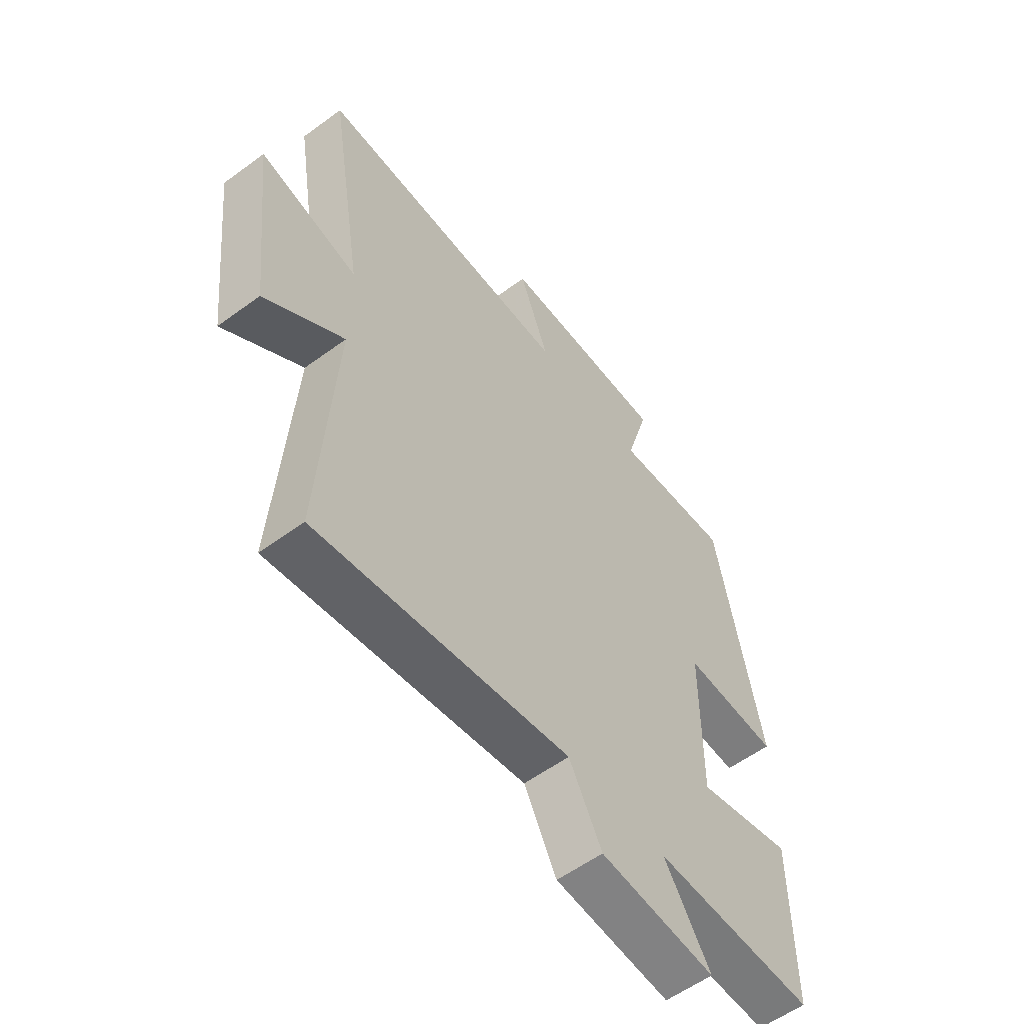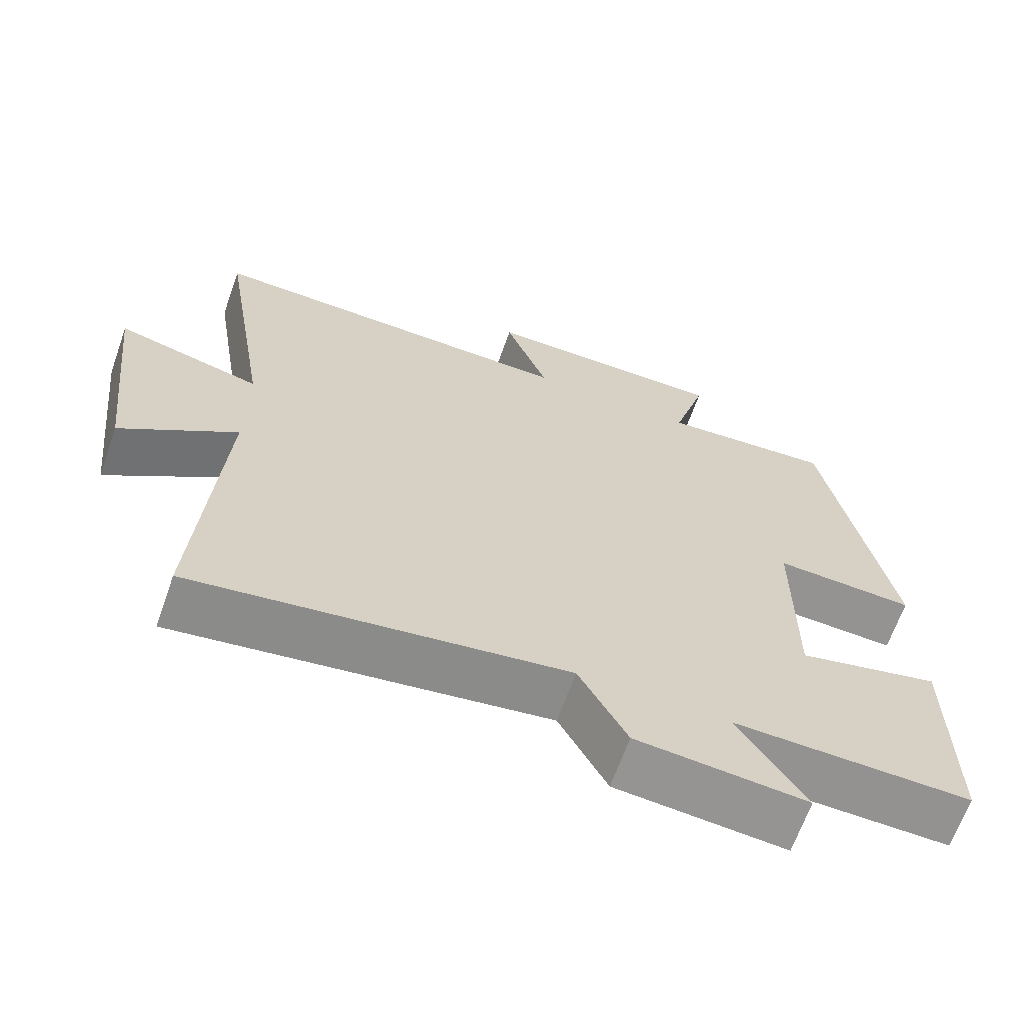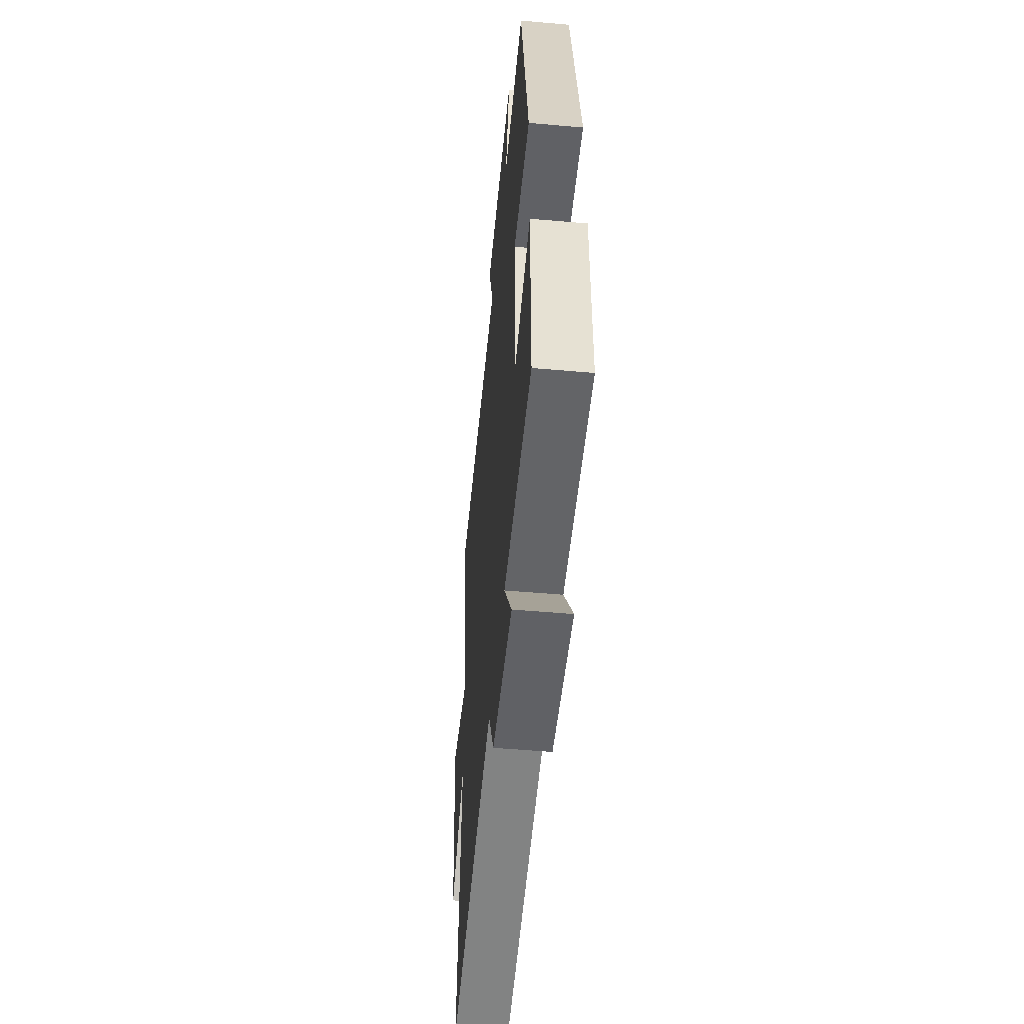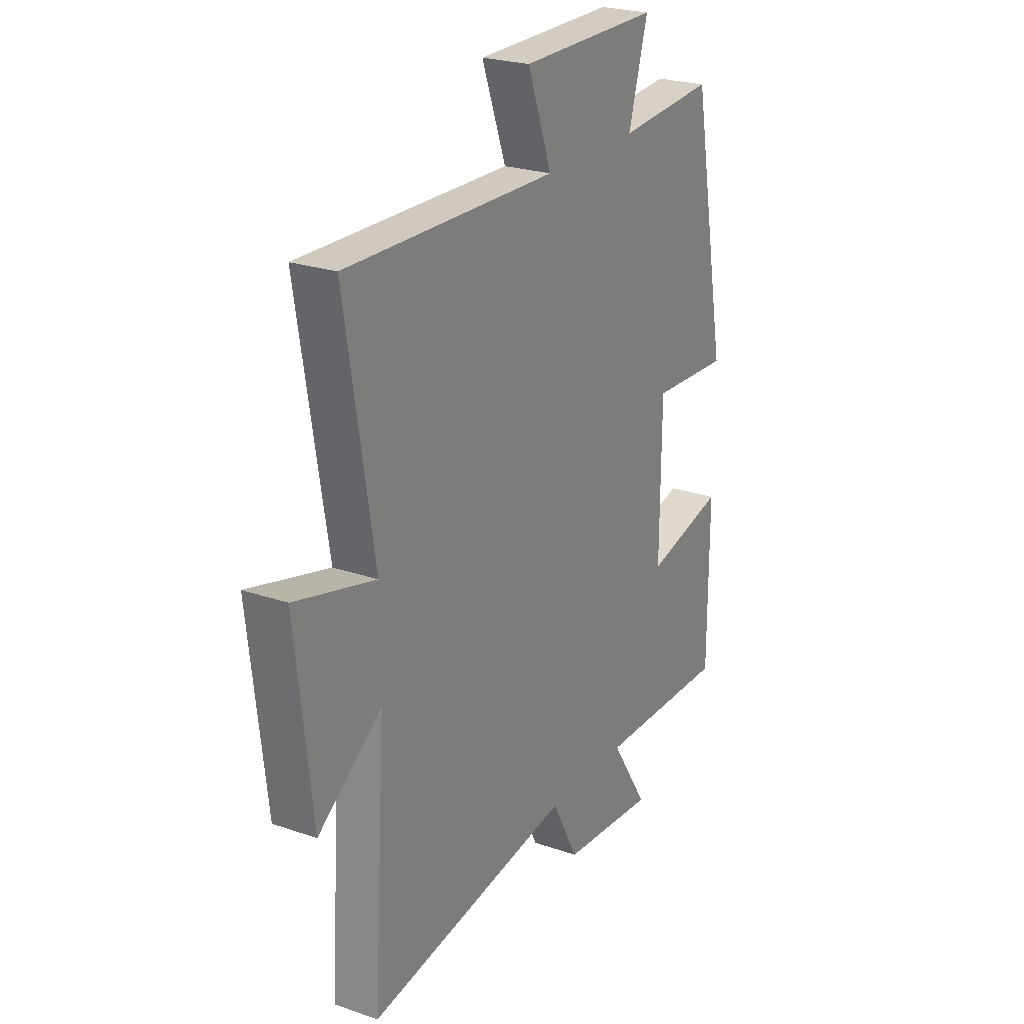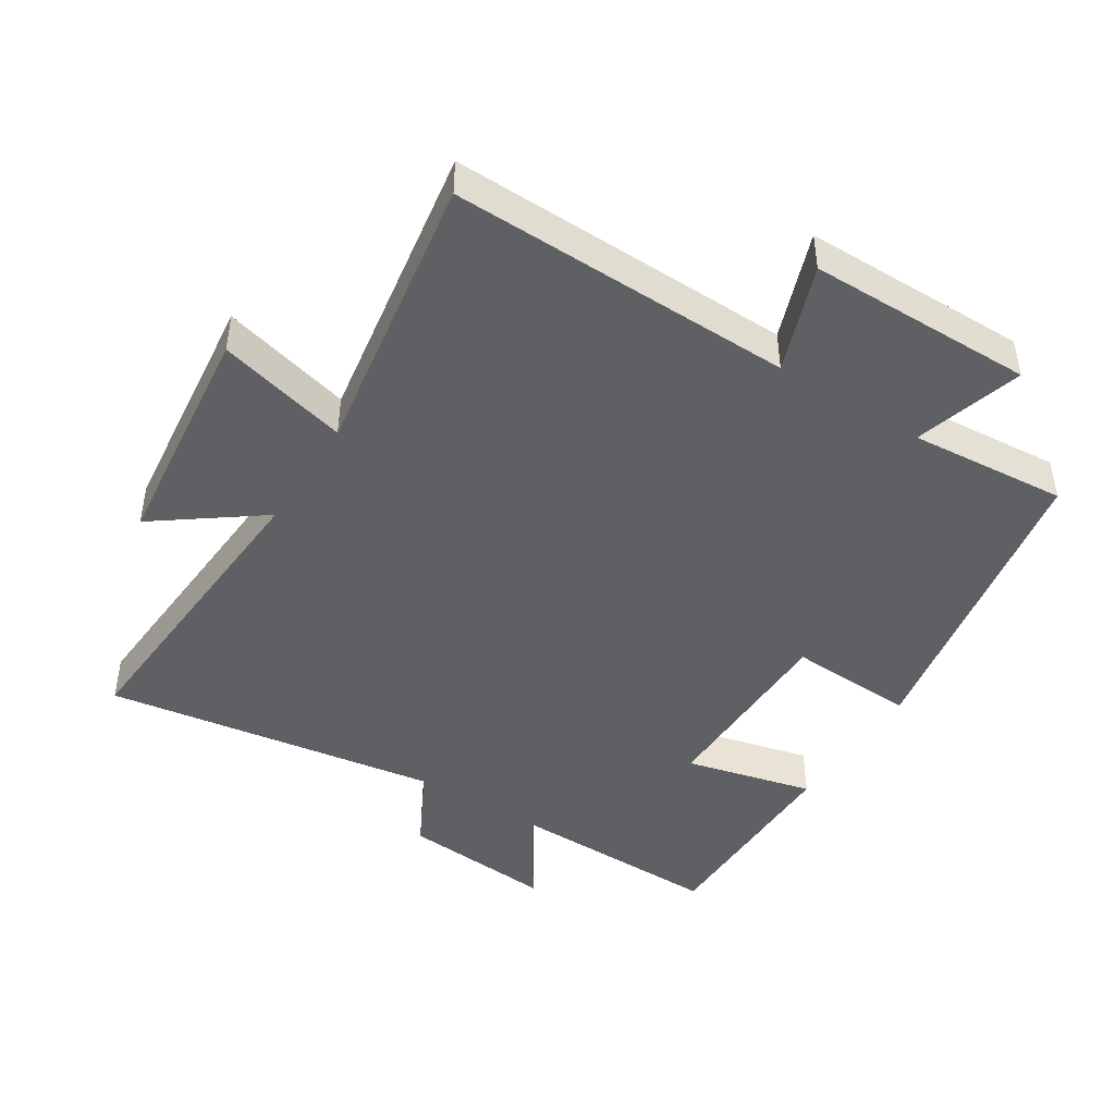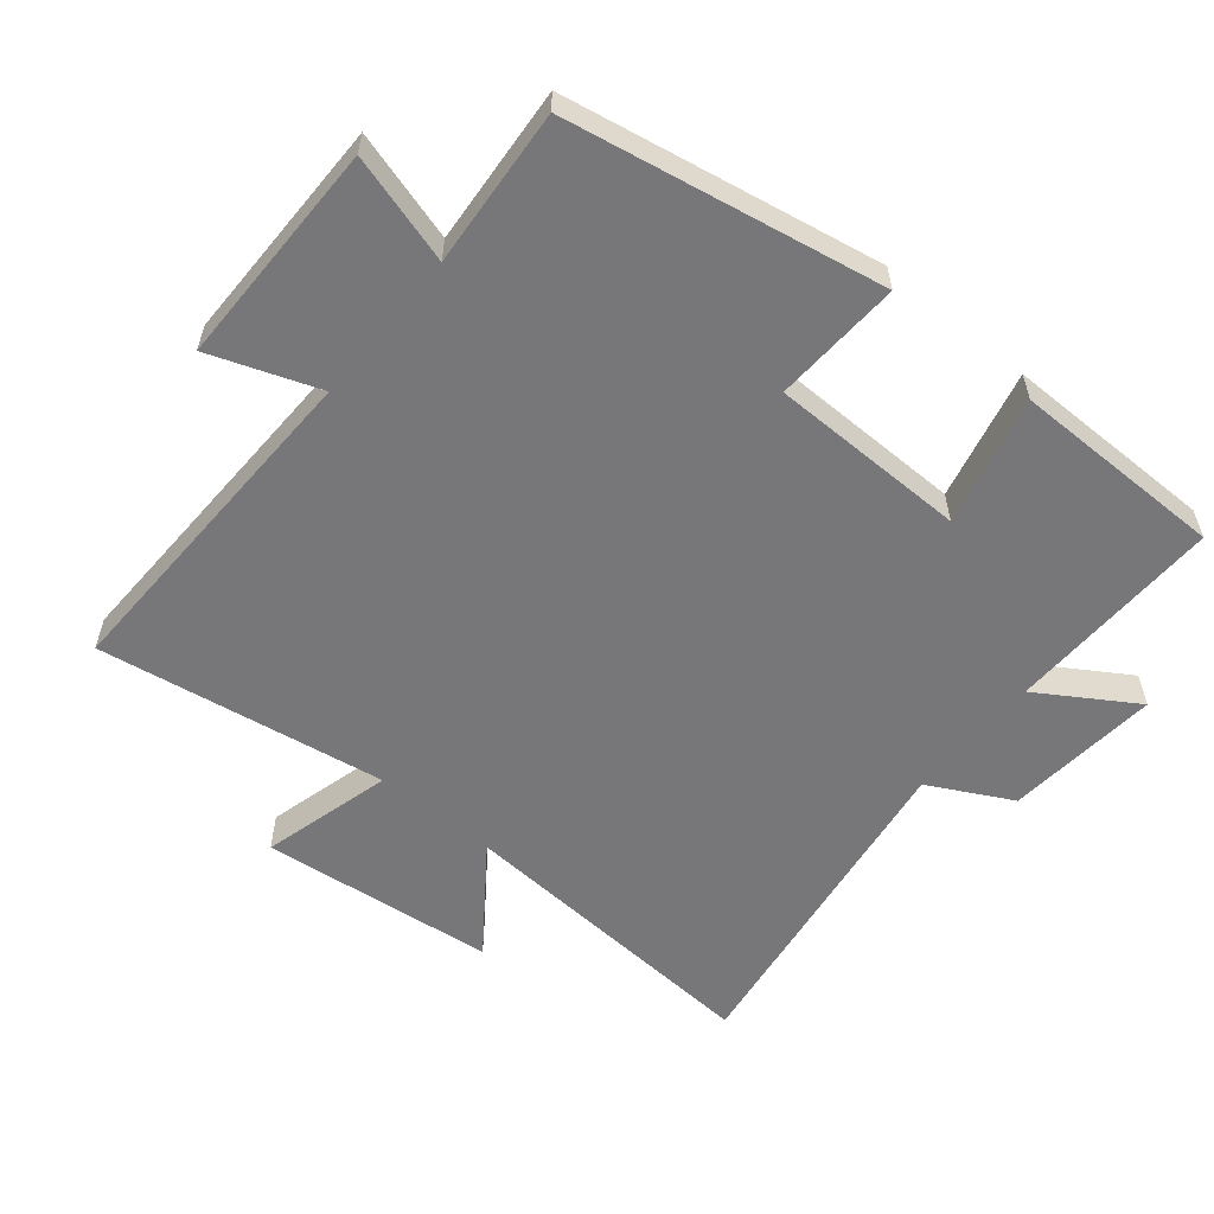
<metadata>
{"format":"obj","ext":"obj","renderer":"f3d","projection":"perspective","resolution":1024,"background":"white","views":[{"elev":-57.2,"azim":-52.6,"up":"+Z"},{"elev":-66.2,"azim":-19.5,"up":"+Z"},{"elev":-52.3,"azim":84.6,"up":"+Z"},{"elev":24.2,"azim":-60.2,"up":"+Z"},{"elev":-45.2,"azim":-32.4,"up":"+Y"},{"elev":-57.2,"azim":50.3,"up":"+Y"}]}
</metadata>
<code>
v -0.57 0.07 0.511
v -0.056 0.07 0.5
v -0.115 0.07 0.661
v 0.223 0.07 0.663
v 0.176 0.07 0.5
v 0.412 0.07 0.519
v 0.5 0.07 0.05
v 0.309 0.07 0.059
v 0.307 0.07 -0.235
v 0.5 0.07 -0.188
v 0.5 0.07 -0.506
v 0.177 0.07 -0.5
v 0.268 0.07 -0.643
v 0.038 0.07 -0.623
v -0.027 0.07 -0.5
v -0.53 0.07 -0.576
v -0.5 0.07 -0.103
v -0.656 0.07 -0.218
v -0.696 0.07 0.132
v -0.5 0.07 0.081
v -0.57 0 0.511
v -0.056 0 0.5
v -0.115 0 0.661
v 0.223 0 0.663
v 0.176 0 0.5
v 0.412 0 0.519
v 0.5 0 0.05
v 0.309 0 0.059
v 0.307 0 -0.235
v 0.5 0 -0.188
v 0.5 0 -0.506
v 0.177 0 -0.5
v 0.268 0 -0.643
v 0.038 0 -0.623
v -0.027 0 -0.5
v -0.53 0 -0.576
v -0.5 0 -0.103
v -0.656 0 -0.218
v -0.696 0 0.132
v -0.5 0 0.081
f 17 18 19 20
f 15 16 17
f 15 17 20
f 12 13 14 15
f 20 1 2
f 15 20 2
f 12 15 2
f 9 10 11 12
f 8 9 12 2
f 5 6 7 8
f 2 3 4 5
f 2 5 8
f 40 39 38 37
f 37 36 35
f 40 37 35
f 35 34 33 32
f 22 21 40
f 22 40 35
f 22 35 32
f 32 31 30 29
f 22 32 29 28
f 28 27 26 25
f 25 24 23 22
f 28 25 22
f 1 21 22 2
f 2 22 23 3
f 3 23 24 4
f 4 24 25 5
f 5 25 26 6
f 6 26 27 7
f 7 27 28 8
f 8 28 29 9
f 9 29 30 10
f 10 30 31 11
f 11 31 32 12
f 12 32 33 13
f 13 33 34 14
f 14 34 35 15
f 15 35 36 16
f 16 36 37 17
f 17 37 38 18
f 18 38 39 19
f 19 39 40 20
f 20 40 21 1

</code>
